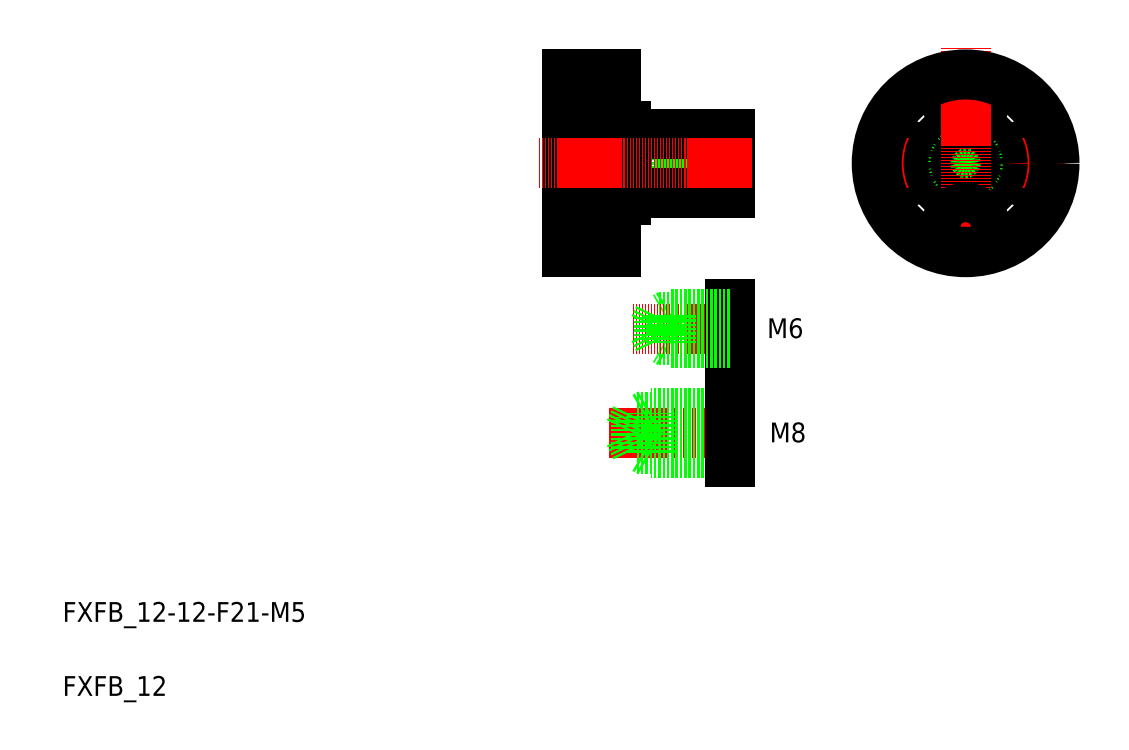
<metadata>
{"format":"dxf","ext":"dxf","renderer":"ezdxf+matplotlib","layout":"modelspace","background":"white","min_lineweight":24,"dpi":150}
</metadata>
<code>
0
SECTION
2
ENTITIES
0
CIRCLE
8
0
10
205.9
20
117.9
30
0
40
2.15
0
CIRCLE
8
0
10
205.9
20
117.9
30
0
40
2.5
0
ARC
8
CENTER
10
192.9
20
117.9
30
0
40
13
50
330.6
51
25.14
0
CIRCLE
8
0
10
205.9
20
117.9
30
0
40
4
0
CIRCLE
8
0
10
179.9
20
117.9
30
0
40
2.15
0
CIRCLE
8
0
10
179.9
20
117.9
30
0
40
2.5
0
ARC
8
CENTER
10
192.9
20
117.9
30
0
40
13
50
153.3
51
204.9
0
CIRCLE
8
0
10
179.9
20
117.9
30
0
40
4
0
LINE
8
CENTER
10
172.9
20
117.9
30
0
11
213
21
117.9
31
0
0
ARC
8
CENTER
10
192.9
20
117.9
30
0
40
13
50
60.81
51
115.9
0
CIRCLE
8
0
10
192.9
20
130.9
30
0
40
2.15
0
CIRCLE
8
0
10
192.9
20
130.9
30
0
40
2.5
0
CIRCLE
8
0
10
192.9
20
130.9
30
0
40
4
0
CIRCLE
8
0
10
192.9
20
117.9
30
0
40
6
0
CIRCLE
8
0
10
192.9
20
117.9
30
0
40
7.5
0
CIRCLE
8
0
10
192.9
20
117.9
30
0
40
2.5
0
CIRCLE
8
0
10
192.9
20
117.9
30
0
40
2
0
LINE
8
CENTER
10
192.9
20
141.3
30
0
11
192.9
21
97.23
31
0
0
ARC
8
CENTER
10
192.9
20
117.9
30
0
40
13
50
230.1
51
296.9
0
CIRCLE
8
0
10
192.9
20
104.9
30
0
40
2.15
0
CIRCLE
8
0
10
192.9
20
104.9
30
0
40
2.5
0
CIRCLE
8
0
10
192.9
20
104.9
30
0
40
4
0
CIRCLE
8
0
10
192.9
20
117.9
30
0
40
18
0
LINE
8
0
10
135.2
20
120.4
30
0
11
134.3
21
119.9
31
0
0
LINE
8
0
10
133.2
20
119.9
30
0
11
132.2
21
117.9
31
0
0
LINE
8
0
10
135.2
20
115.4
30
0
11
134.3
21
115.9
31
0
0
LINE
8
0
10
133.2
20
115.9
30
0
11
133.2
21
119.9
31
0
0
LINE
8
0
10
135.2
20
115.4
30
0
11
135.2
21
120.4
31
0
0
LINE
8
0
10
133.2
20
115.9
30
0
11
132.2
21
117.9
31
0
0
LINE
8
0
10
145.2
20
115.4
30
0
11
135.2
21
115.4
31
0
0
LINE
8
0
10
145.2
20
115.9
30
0
11
133.2
21
115.9
31
0
0
LINE
8
0
10
145.2
20
119.9
30
0
11
133.2
21
119.9
31
0
0
LINE
8
0
10
145.2
20
120.4
30
0
11
135.2
21
120.4
31
0
0
LINE
8
0
10
145.2
20
123.9
30
0
11
145.2
21
111.9
31
0
0
LINE
8
0
10
117.8
20
134.9
30
0
11
122.2
21
134.9
31
0
0
LINE
8
0
10
122.2
20
126.9
30
0
11
122.2
21
126.9
31
0
0
ARC
8
0
10
124.4
20
124.1
30
0
40
0.2
50
180
51
270
0
LINE
8
0
10
122.2
20
125.4
30
0
11
124.2
21
125.4
31
0
0
LINE
8
0
10
117.8
20
126.9
30
0
11
122.2
21
126.9
31
0
0
LINE
8
0
10
117.8
20
134.9
30
0
11
117.8
21
126.9
31
0
0
LINE
8
0
10
112.2
20
133.4
30
0
11
117.8
21
133.4
31
0
0
LINE
8
0
10
112.2
20
128.4
30
0
11
117.8
21
128.4
31
0
0
LINE
8
0
10
112.2
20
128.7
30
0
11
117.8
21
128.7
31
0
0
LINE
8
0
10
112.2
20
133
30
0
11
117.8
21
133
31
0
0
LINE
8
0
10
112.2
20
135.9
30
0
11
122.2
21
135.9
31
0
0
LINE
8
0
10
122.2
20
117.9
30
0
11
122.2
21
117.9
31
0
0
ARC
8
0
10
124.4
20
111.7
30
0
40
0.2
50
90
51
180
0
LINE
8
0
10
122.2
20
110.4
30
0
11
124.2
21
110.4
31
0
0
LINE
8
0
10
117.8
20
108.9
30
0
11
122.2
21
108.9
31
0
0
LINE
8
0
10
112.2
20
107.4
30
0
11
117.8
21
107.4
31
0
0
LINE
8
0
10
112.2
20
107
30
0
11
117.8
21
107
31
0
0
LINE
8
0
10
124.2
20
125.4
30
0
11
124.2
21
110.4
31
0
0
LINE
8
CENTER
10
110.3
20
130.9
30
0
11
125.5
21
130.9
31
0
0
LINE
8
0
10
124.4
20
111.9
30
0
11
145.2
21
111.9
31
0
0
LINE
8
0
10
124.4
20
123.9
30
0
11
145.2
21
123.9
31
0
0
LINE
8
0
10
117.8
20
100.9
30
0
11
122.2
21
100.9
31
0
0
LINE
8
CENTER
10
111
20
104.9
30
0
11
123.9
21
104.9
31
0
0
LINE
8
0
10
112.2
20
102.4
30
0
11
117.8
21
102.4
31
0
0
LINE
8
0
10
112.2
20
102.7
30
0
11
117.8
21
102.7
31
0
0
LINE
8
0
10
112.2
20
99.89
30
0
11
122.2
21
99.89
31
0
0
TEXT
8
0
10
10
20
10
30
0
40
4
1
FXFB_12
0
TEXT
8
0
10
10
20
25
30
0
40
4
1
FXFB_12-12-F21-M5
0
LINE
8
0
10
117.8
20
108.9
30
0
11
117.8
21
100.9
31
0
0
LINE
8
0
10
112.2
20
135.9
30
0
11
112.2
21
99.89
31
0
0
LINE
8
0
10
122.2
20
135.9
30
0
11
122.2
21
99.89
31
0
0
LINE
8
CENTER
10
106.5
20
117.9
30
0
11
150.1
21
117.9
31
0
0
LINE
8
0
10
145.2
20
59.28
30
0
11
129.2
21
59.28
31
0
0
LINE
8
0
10
145.2
20
67.28
30
0
11
129.2
21
67.28
31
0
0
LINE
8
CENTER
10
149.4
20
63.28
30
0
11
120.6
21
63.28
31
0
0
LINE
8
0
10
145.2
20
60.08
30
0
11
126.2
21
60.08
31
0
0
LINE
8
0
10
145.2
20
66.48
30
0
11
126.2
21
66.48
31
0
0
LINE
8
0
10
129.2
20
59.28
30
0
11
129.2
21
67.28
31
0
0
LINE
8
0
10
126.2
20
60.08
30
0
11
124.6
21
63.28
31
0
0
LINE
8
0
10
126.2
20
60.08
30
0
11
126.2
21
66.48
31
0
0
LINE
8
0
10
129.2
20
59.28
30
0
11
127.8
21
60.08
31
0
0
LINE
8
0
10
126.2
20
66.48
30
0
11
124.6
21
63.28
31
0
0
LINE
8
0
10
129.2
20
67.28
30
0
11
127.8
21
66.48
31
0
0
LINE
8
0
10
145.2
20
69.28
30
0
11
145.2
21
57.28
31
0
0
TEXT
8
0
10
153.2
20
61.37
30
0
40
4
1
M8
0
LINE
8
0
10
133.2
20
81.39
30
0
11
132.1
21
81.99
31
0
0
LINE
8
0
10
133.2
20
87.39
30
0
11
132.1
21
86.79
31
0
0
LINE
8
0
10
145.2
20
81.99
30
0
11
130.8
21
81.99
31
0
0
LINE
8
0
10
145.2
20
86.79
30
0
11
130.8
21
86.79
31
0
0
LINE
8
CENTER
10
125.5
20
84.39
30
0
11
149.7
21
84.39
31
0
0
LINE
8
0
10
130.8
20
81.99
30
0
11
129.6
21
84.39
31
0
0
LINE
8
0
10
130.8
20
81.99
30
0
11
130.8
21
86.79
31
0
0
LINE
8
0
10
130.8
20
86.79
30
0
11
129.6
21
84.39
31
0
0
TEXT
8
0
10
152.7
20
82.48
30
0
40
4
1
M6
0
LINE
8
0
10
145.2
20
89.39
30
0
11
145.2
21
79.39
31
0
0
LINE
8
0
10
133.2
20
81.39
30
0
11
133.2
21
87.39
31
0
0
LINE
8
0
10
145.2
20
81.39
30
0
11
133.2
21
81.39
31
0
0
LINE
8
0
10
145.2
20
87.39
30
0
11
133.2
21
87.39
31
0
0
ENDSEC
0
EOF

</code>
